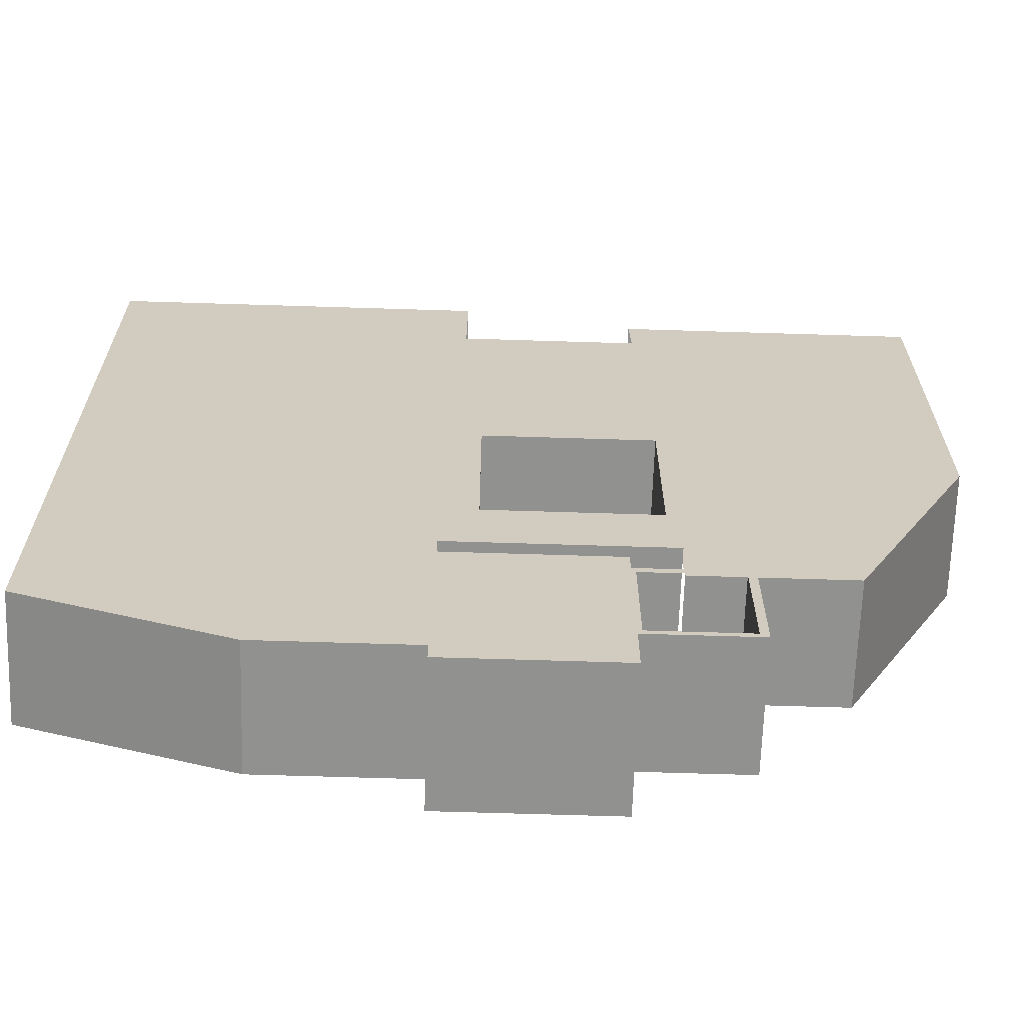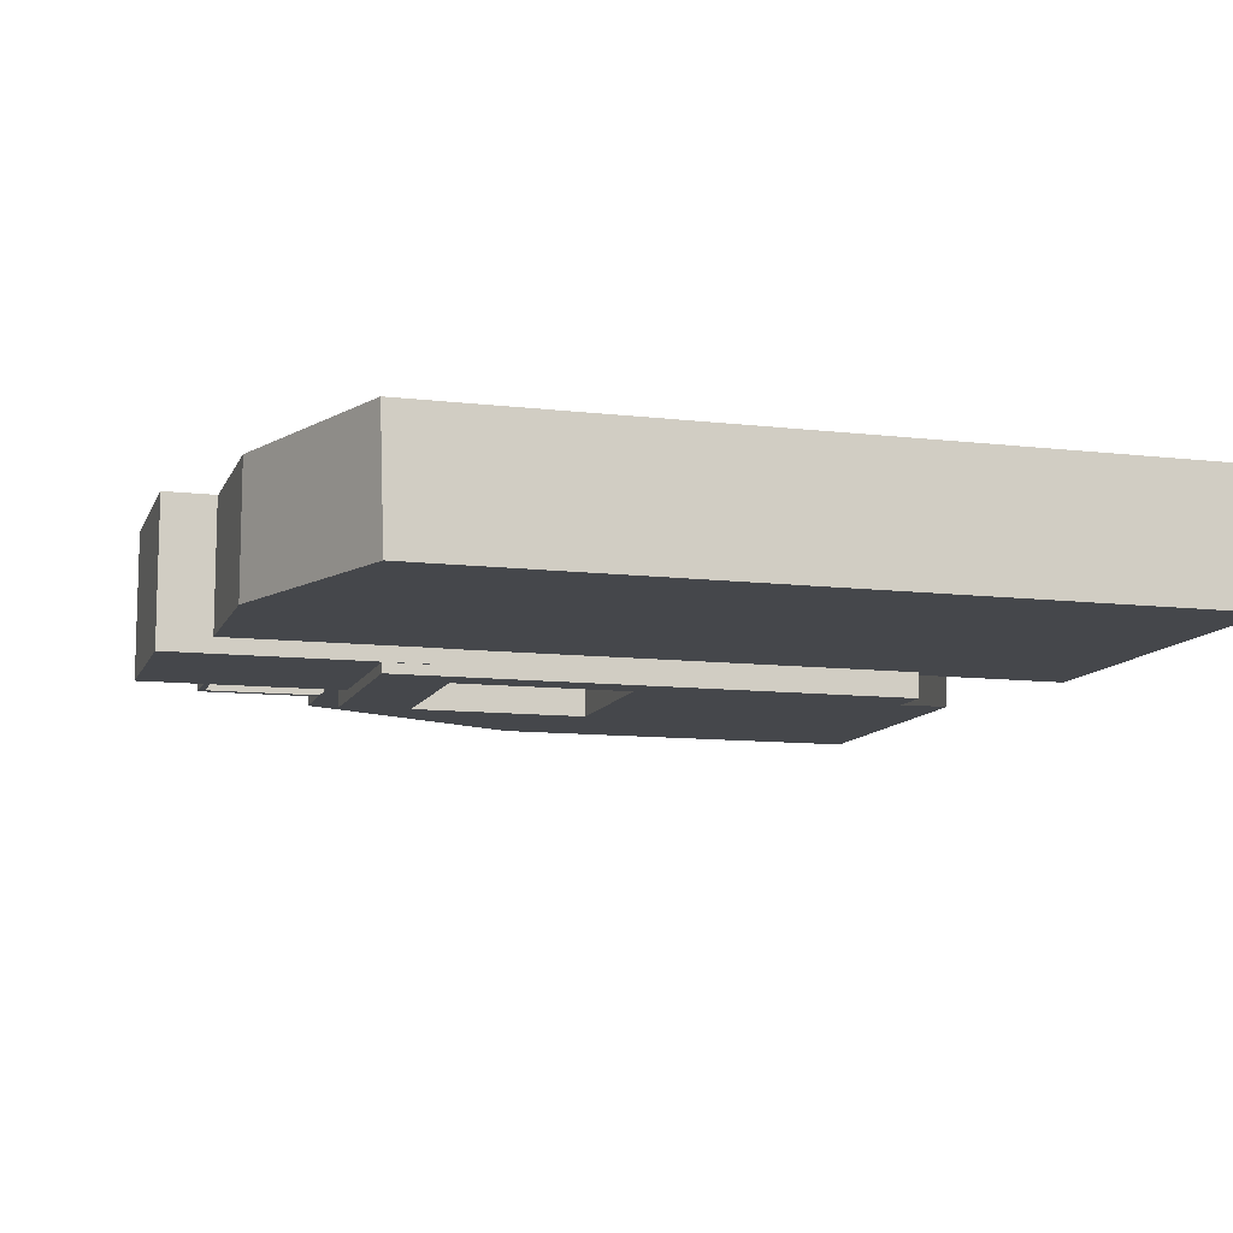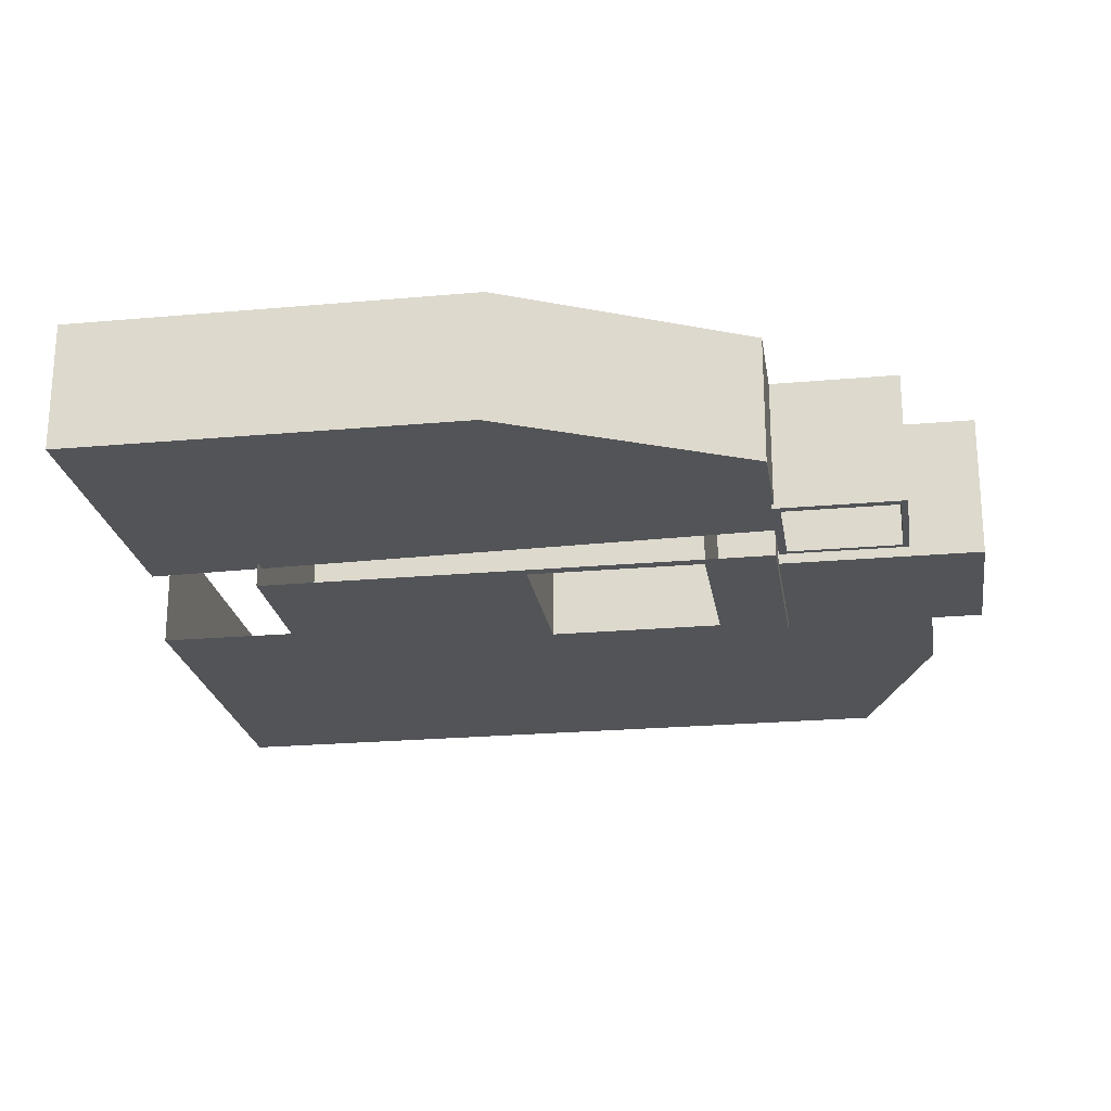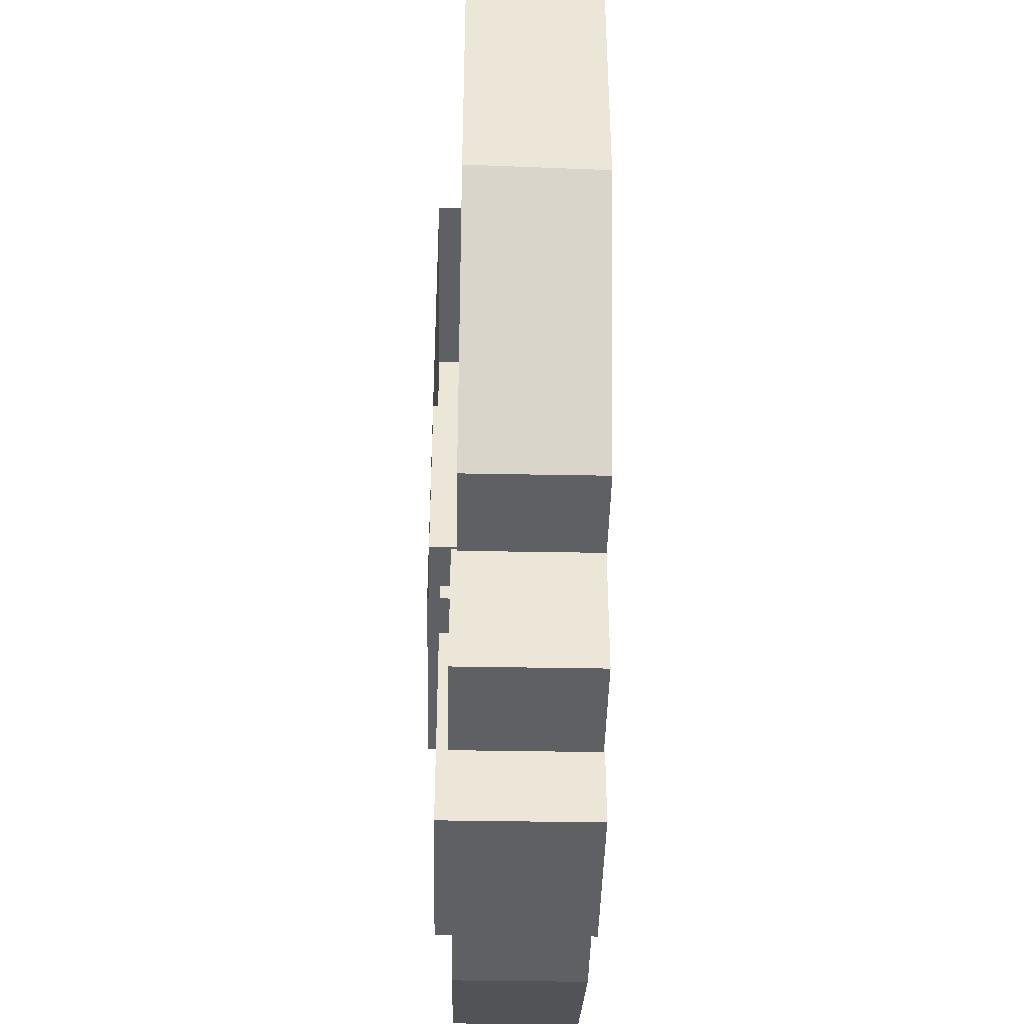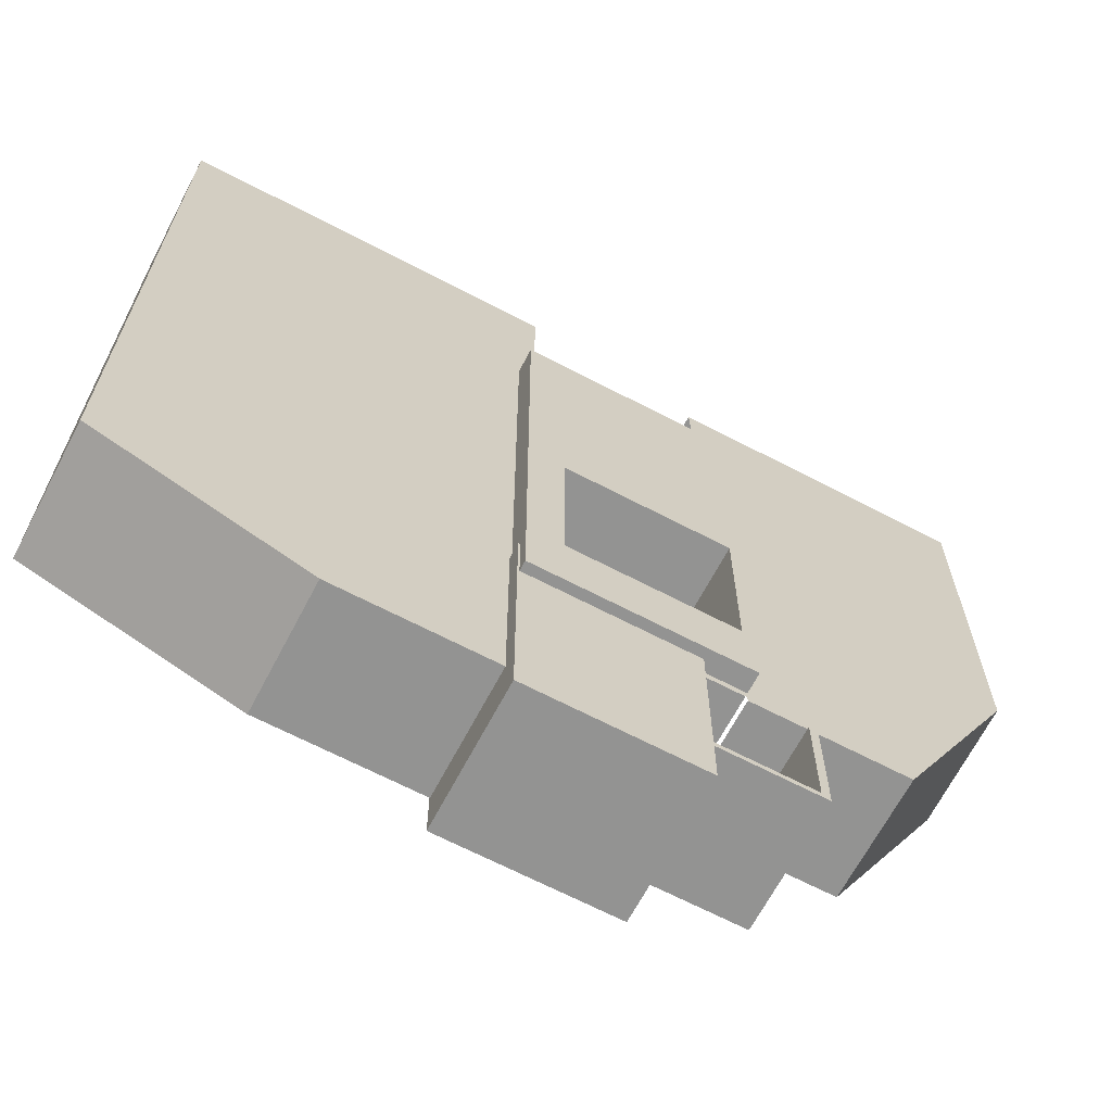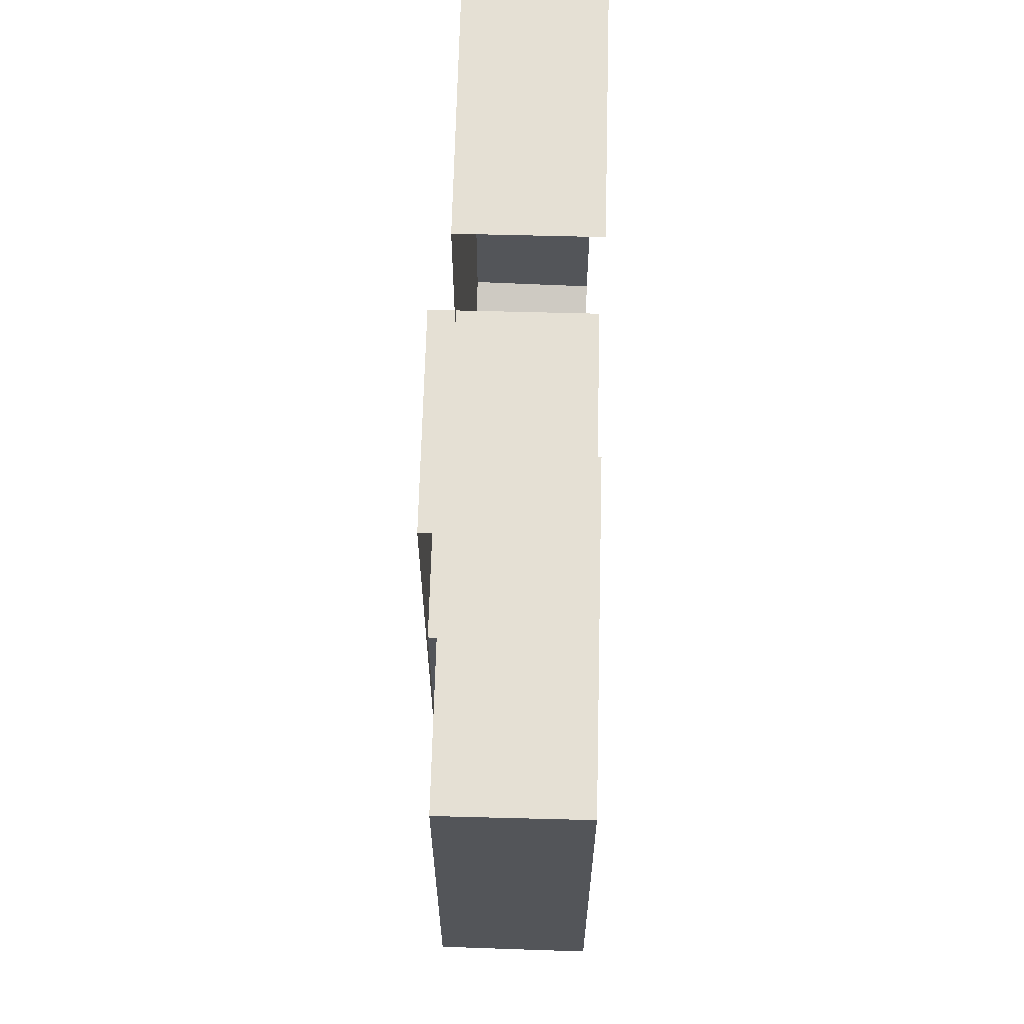
<metadata>
{"format":"obj","ext":"obj","renderer":"f3d","projection":"perspective","resolution":1024,"background":"white","views":[{"elev":-66.0,"azim":-1.8,"up":"+Z"},{"elev":-10.6,"azim":-106.5,"up":"+Y"},{"elev":-22.8,"azim":98.8,"up":"+Y"},{"elev":-42.6,"azim":88.8,"up":"+Z"},{"elev":-66.6,"azim":-27.7,"up":"+Z"},{"elev":65.7,"azim":91.5,"up":"+Z"}]}
</metadata>
<code>
v 86.62 15.16 79.17
v 86.62 -10.26 79.17
v 25.69 15.16 79.17
v 86.62 -10.26 79.17
v 25.69 -10.26 79.17
v 25.69 15.16 79.17
v 61.74 -10.26 -48.42
v 61.7 15.16 -48.42
v 30.15 -10.26 -48.42
v 61.7 15.16 -48.42
v 30.15 15.16 -48.42
v 30.15 -10.26 -48.42
v 86.62 15.16 -0.7546
v 86.62 -10.26 0.09407
v 86.62 15.16 79.17
v 86.62 -10.26 0.09407
v 86.62 -10.26 79.17
v 86.62 15.16 79.17
v 61.7 15.16 -48.42
v 61.74 -10.26 -48.42
v 86.62 15.16 -0.7546
v 61.74 -10.26 -48.42
v 86.62 -10.26 0.09407
v 86.62 15.16 -0.7546
v 86.62 -10.26 79.17
v 86.62 -10.26 0.09407
v 61.74 -10.26 -48.42
v 86.62 -10.26 79.17
v 61.74 -10.26 -48.42
v 25.69 -10.26 79.17
v 61.74 -10.26 -48.42
v 30.15 -10.26 -48.42
v 25.69 -10.26 79.17
v -86.62 15.16 87.97
v -10.23 15.16 87.97
v -86.62 -10.26 87.97
v -10.23 15.16 87.97
v -10.23 -10.26 87.97
v -86.62 -10.26 87.97
v -45.07 -10.26 -77.99
v -11.52 -10.26 -77.99
v -45.04 15.16 -77.99
v -11.52 -10.26 -77.99
v -11.52 15.16 -77.99
v -45.04 15.16 -77.99
v -86.62 15.16 -63.1
v -86.62 15.16 87.97
v -86.62 -10.26 -62.26
v -86.62 15.16 87.97
v -86.62 -10.26 87.97
v -86.62 -10.26 -62.26
v -86.62 -10.26 -62.26
v -45.07 -10.26 -77.99
v -86.62 15.16 -63.1
v -45.07 -10.26 -77.99
v -45.04 15.16 -77.99
v -86.62 15.16 -63.1
v -86.62 -10.26 87.97
v -45.07 -10.26 -77.99
v -86.62 -10.26 -62.26
v -86.62 -10.26 87.97
v -10.23 -10.26 87.97
v -45.07 -10.26 -77.99
v -10.23 -10.26 87.97
v -11.52 -10.26 -77.99
v -45.07 -10.26 -77.99
v 29.59 15.14 55.92
v 29.59 -15.3 55.92
v -13.6 15.14 55.92
v 29.59 -15.3 55.92
v -13.6 -15.3 55.92
v -13.6 15.14 55.92
v 27.29 13.77 1.479
v 27.29 13.77 -33.84
v -6.363 13.77 1.479
v 27.29 13.77 -33.84
v -6.363 13.77 -33.84
v -6.363 13.77 1.479
v 29.59 -15.3 -47.83
v 29.59 15.14 -47.83
v -13.6 -15.3 -47.83
v 29.59 15.14 -47.83
v -13.6 15.14 -47.83
v -13.6 -15.3 -47.83
v -13.6 15.14 55.92
v -13.6 -15.3 55.92
v -13.6 15.14 -47.83
v -13.6 -15.3 55.92
v -13.6 -15.3 -47.83
v -13.6 15.14 -47.83
v 27.29 -15.3 1.479
v 27.29 13.77 1.479
v -6.363 -15.3 1.479
v 27.29 13.77 1.479
v -6.363 13.77 1.479
v -6.363 -15.3 1.479
v -6.363 -15.3 1.479
v -6.363 13.77 1.479
v -6.363 -15.3 -33.84
v -6.363 13.77 1.479
v -6.363 13.77 -33.84
v -6.363 -15.3 -33.84
v -6.363 -15.3 -33.84
v -6.363 13.77 -33.84
v 27.29 -15.3 -33.84
v -6.363 13.77 -33.84
v 27.29 13.77 -33.84
v 27.29 -15.3 -33.84
v 27.29 -15.3 -33.84
v 27.29 13.77 -33.84
v 27.29 -15.3 1.479
v 27.29 13.77 -33.84
v 27.29 13.77 1.479
v 27.29 -15.3 1.479
v 41.02 13.77 -49.61
v 41.02 13.77 -72.31
v 21.42 13.77 -49.61
v 41.02 13.77 -72.31
v 21.42 13.77 -72.31
v 21.42 13.77 -49.61
v 42.71 -11.23 -73.57
v 42.71 15.14 -73.57
v 19.76 -11.23 -73.57
v 42.71 15.14 -73.57
v 19.76 15.14 -73.57
v 19.76 -11.23 -73.57
v 19.76 15.14 -47.98
v 19.76 -11.23 -47.98
v 19.76 15.14 -73.57
v 19.76 -11.23 -47.98
v 19.76 -11.23 -73.57
v 19.76 15.14 -73.57
v 42.71 15.14 -73.57
v 42.71 -11.23 -73.57
v 42.71 15.14 -47.98
v 42.71 -11.23 -73.57
v 42.71 -11.23 -47.98
v 42.71 15.14 -47.98
v 21.42 -11.23 -49.61
v 21.42 13.77 -49.61
v 21.42 -11.23 -72.31
v 21.42 13.77 -49.61
v 21.42 13.77 -72.31
v 21.42 -11.23 -72.31
v 21.42 -11.23 -72.31
v 21.42 13.77 -72.31
v 41.02 -11.23 -72.31
v 21.42 13.77 -72.31
v 41.02 13.77 -72.31
v 41.02 -11.23 -72.31
v 41.02 -11.23 -72.31
v 41.02 13.77 -72.31
v 41.02 -11.23 -49.61
v 41.02 13.77 -72.31
v 41.02 13.77 -49.61
v 41.02 -11.23 -49.61
v 20.28 -13.26 -36.83
v 20.28 -13.26 -88.05
v -13.99 -13.26 -36.83
v 20.28 -13.26 -88.05
v -13.99 -13.26 -88.05
v -13.99 -13.26 -36.83
v 20.28 -13.26 -88.05
v 20.28 15.34 -88.05
v -13.99 -13.26 -88.05
v 20.28 15.34 -88.05
v -13.99 15.34 -88.05
v -13.99 -13.26 -88.05
v -13.99 15.34 -36.83
v -13.99 -13.26 -36.83
v -13.99 15.34 -88.05
v -13.99 -13.26 -36.83
v -13.99 -13.26 -88.05
v -13.99 15.34 -88.05
v 20.28 15.34 -88.05
v 20.28 -13.26 -88.05
v 20.28 15.34 -36.83
v 20.28 -13.26 -88.05
v 20.28 -13.26 -36.83
v 20.28 15.34 -36.83
v 29.59 -15.3 55.92
v 29.59 -15.3 -47.83
v 27.29 -15.3 1.479
v 29.59 -15.3 -47.83
v 27.29 -15.3 -33.84
v 27.29 -15.3 1.479
v -6.363 -15.3 -33.84
v 27.29 -15.3 -33.84
v 29.59 -15.3 -47.83
v -13.6 -15.3 -47.83
v -6.363 -15.3 -33.84
v 29.59 -15.3 -47.83
v -6.363 -15.3 1.479
v -6.363 -15.3 -33.84
v -13.6 -15.3 -47.83
v -13.6 -15.3 55.92
v -6.363 -15.3 1.479
v -13.6 -15.3 -47.83
v -13.6 -15.3 55.92
v 29.59 -15.3 55.92
v -6.363 -15.3 1.479
v 29.59 -15.3 55.92
v 27.29 -15.3 1.479
v -6.363 -15.3 1.479
v 42.71 -11.23 -47.98
v 42.71 -11.23 -73.57
v 41.02 -11.23 -49.61
v 42.71 -11.23 -73.57
v 41.02 -11.23 -72.31
v 41.02 -11.23 -49.61
v 42.71 -11.23 -73.57
v 19.76 -11.23 -73.57
v 41.02 -11.23 -72.31
v 19.76 -11.23 -73.57
v 21.42 -11.23 -72.31
v 41.02 -11.23 -72.31
v 21.42 -11.23 -49.61
v 21.42 -11.23 -72.31
v 19.76 -11.23 -73.57
v 19.76 -11.23 -47.98
v 21.42 -11.23 -49.61
v 19.76 -11.23 -73.57
v 41.02 -11.23 -49.61
v 21.42 -11.23 -49.61
v 19.76 -11.23 -47.98
v 42.71 -11.23 -47.98
v 41.02 -11.23 -49.61
v 19.76 -11.23 -47.98
g nt_2020_plastic_cream
f 3 2 1
f 6 5 4
f 9 8 7
f 12 11 10
f 15 14 13
f 18 17 16
f 21 20 19
f 24 23 22
f 27 26 25
f 30 29 28
f 33 32 31
f 36 35 34
f 39 38 37
f 42 41 40
f 45 44 43
f 48 47 46
f 51 50 49
f 54 53 52
f 57 56 55
f 60 59 58
f 63 62 61
f 66 65 64
f 69 68 67
f 72 71 70
f 75 74 73
f 78 77 76
f 81 80 79
f 84 83 82
f 87 86 85
f 90 89 88
f 93 92 91
f 96 95 94
f 99 98 97
f 102 101 100
f 105 104 103
f 108 107 106
f 111 110 109
f 114 113 112
f 117 116 115
f 120 119 118
f 123 122 121
f 126 125 124
f 129 128 127
f 132 131 130
f 135 134 133
f 138 137 136
f 141 140 139
f 144 143 142
f 147 146 145
f 150 149 148
f 153 152 151
f 156 155 154
f 159 158 157
f 162 161 160
f 165 164 163
f 168 167 166
f 171 170 169
f 174 173 172
f 177 176 175
f 180 179 178
f 183 182 181
f 186 185 184
f 189 188 187
f 192 191 190
f 195 194 193
f 198 197 196
f 201 200 199
f 204 203 202
f 207 206 205
f 210 209 208
f 213 212 211
f 216 215 214
f 219 218 217
f 222 221 220
f 225 224 223
f 228 227 226

</code>
